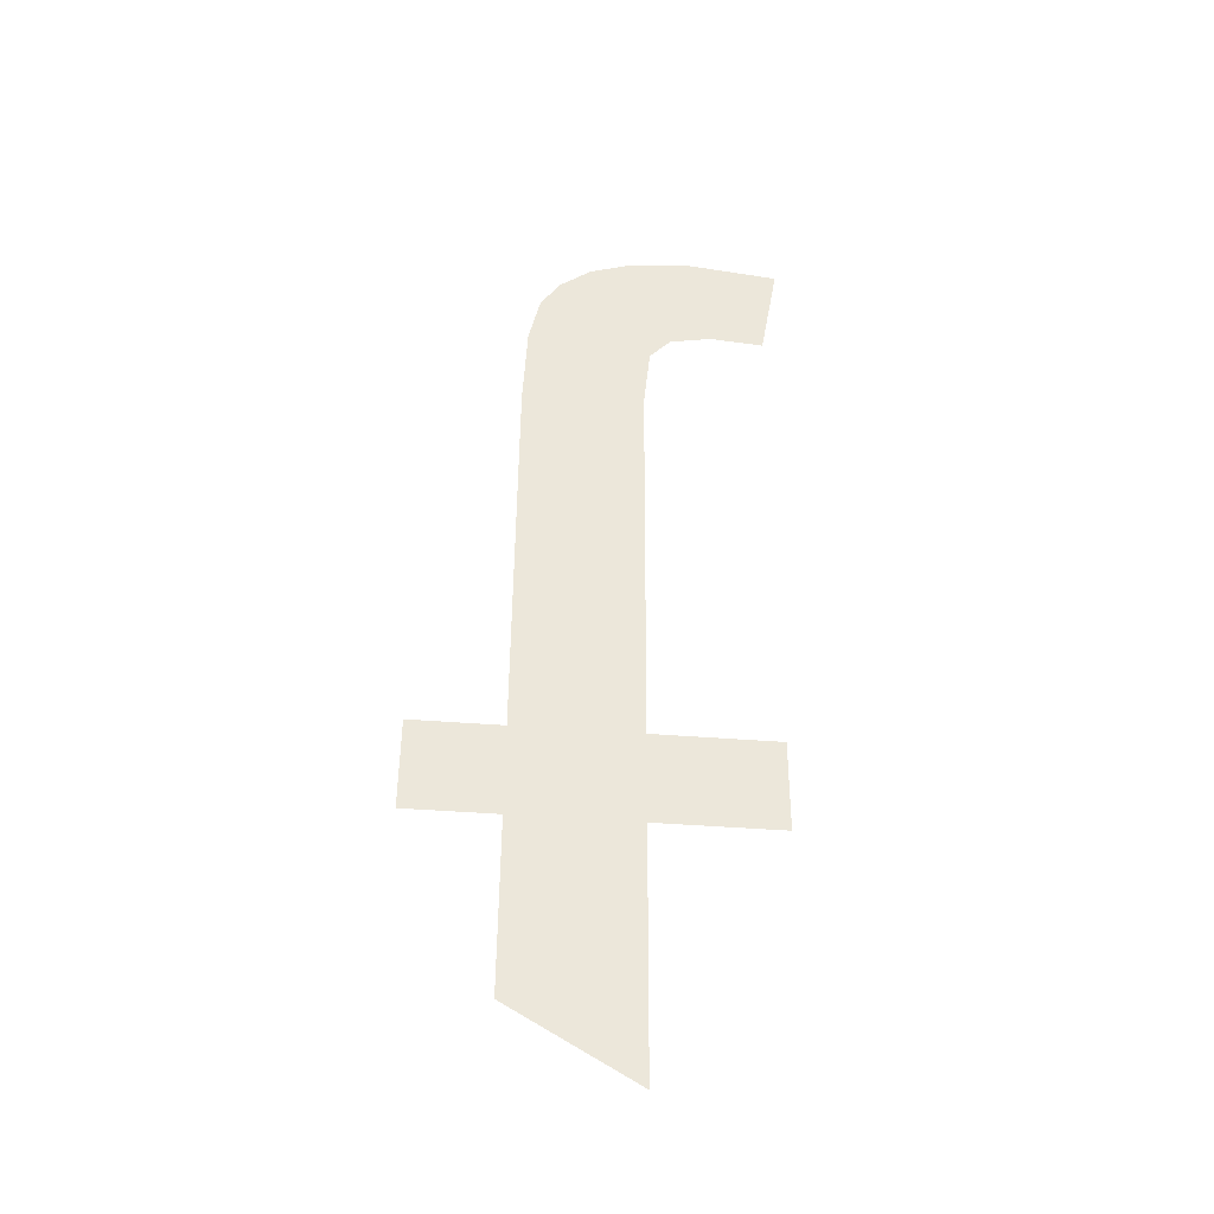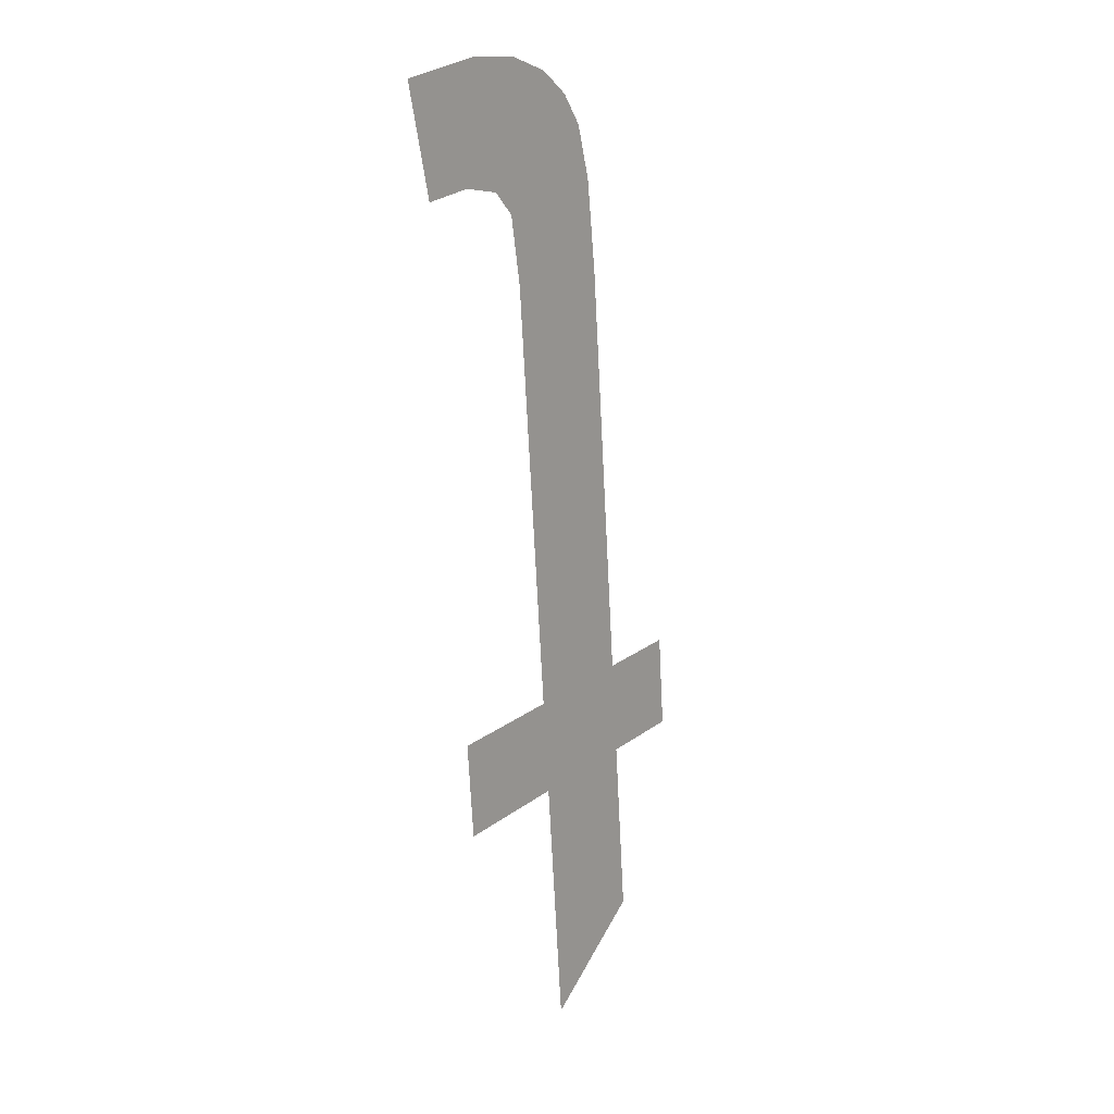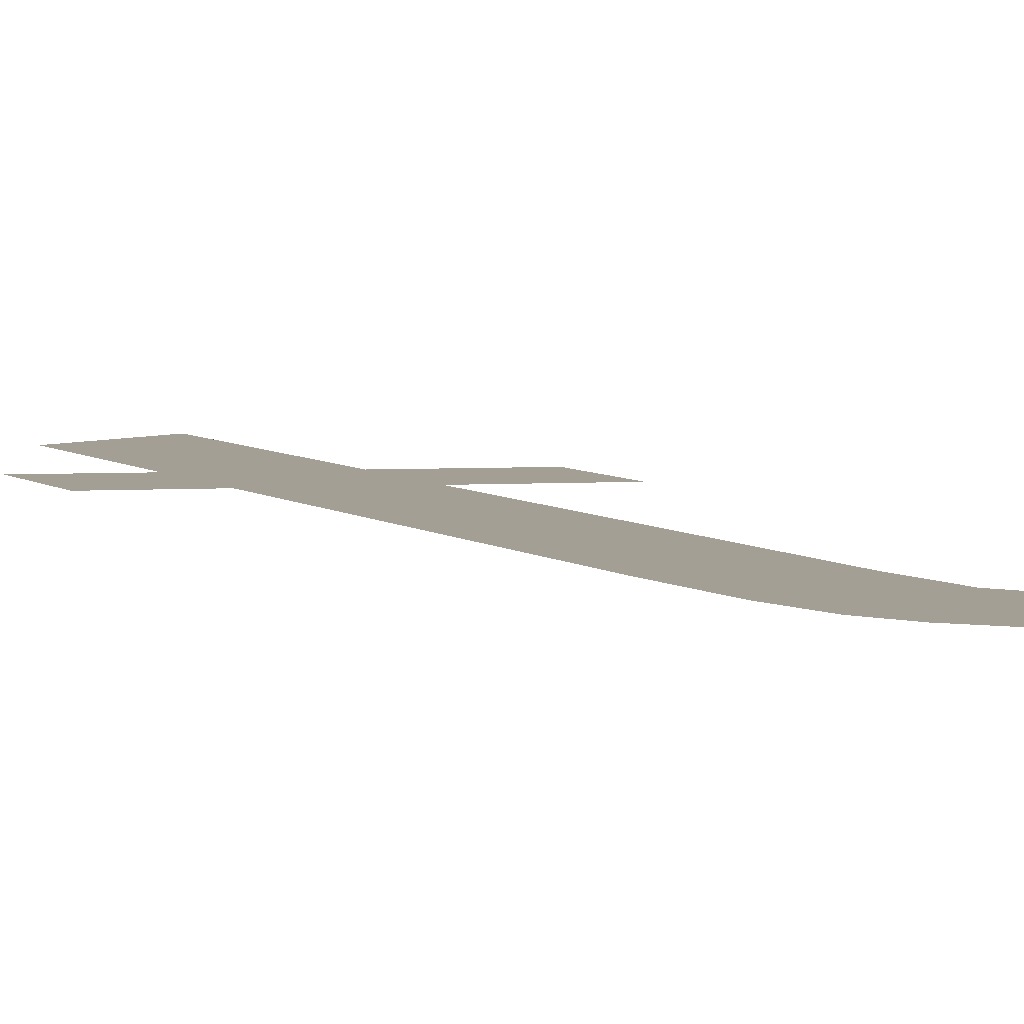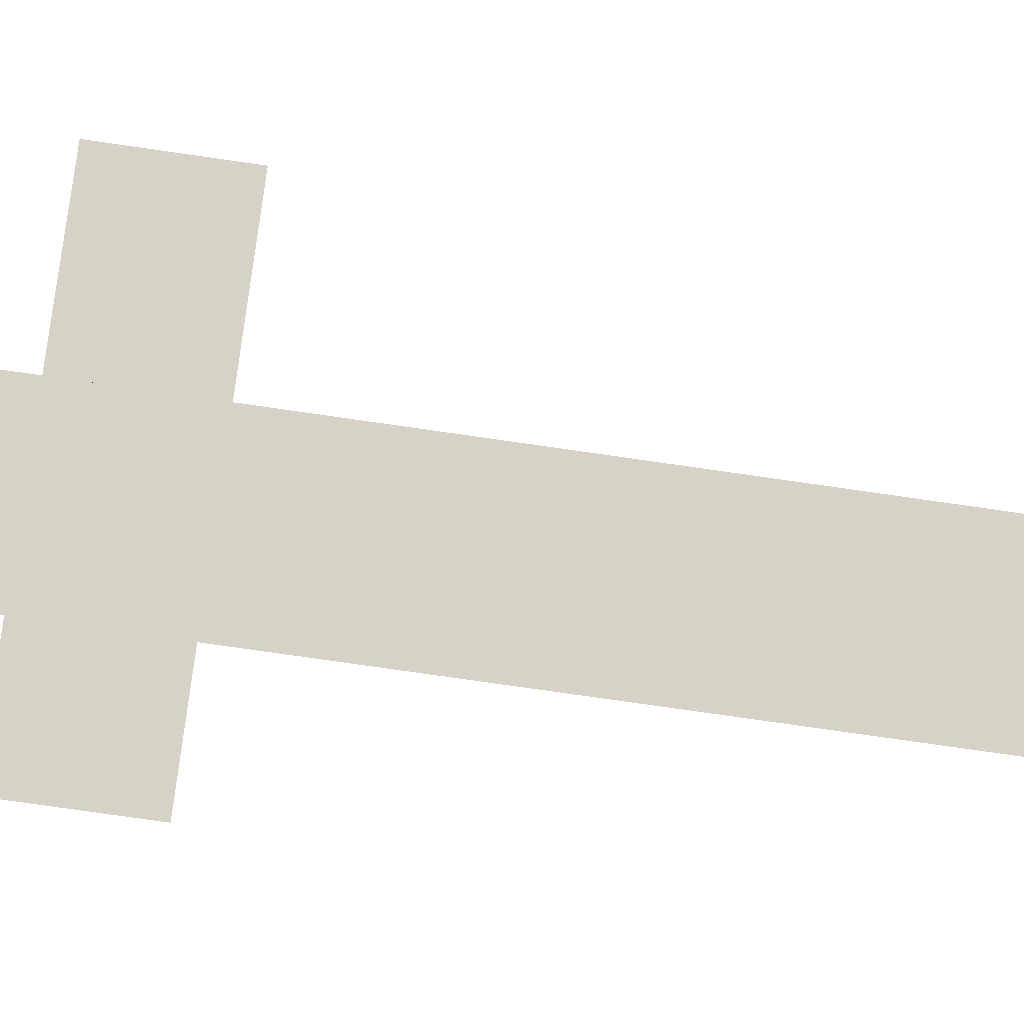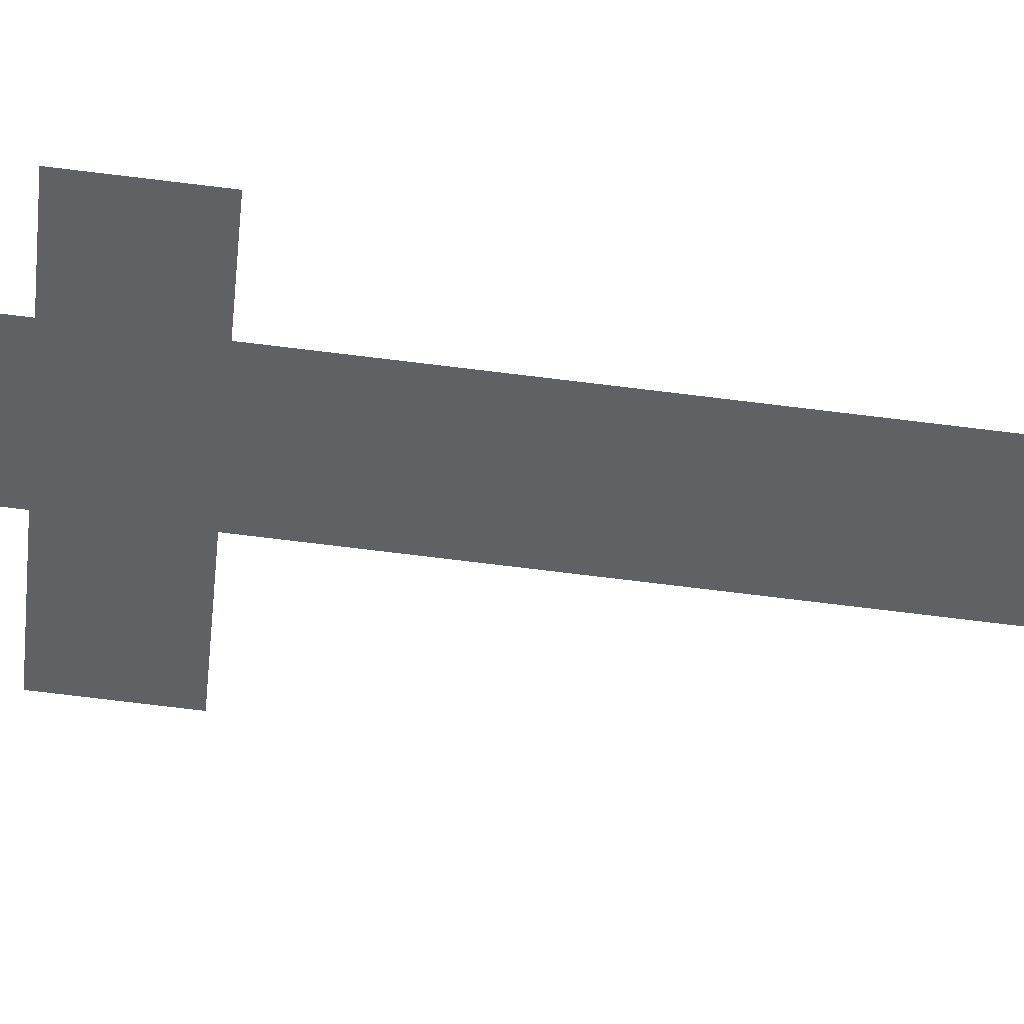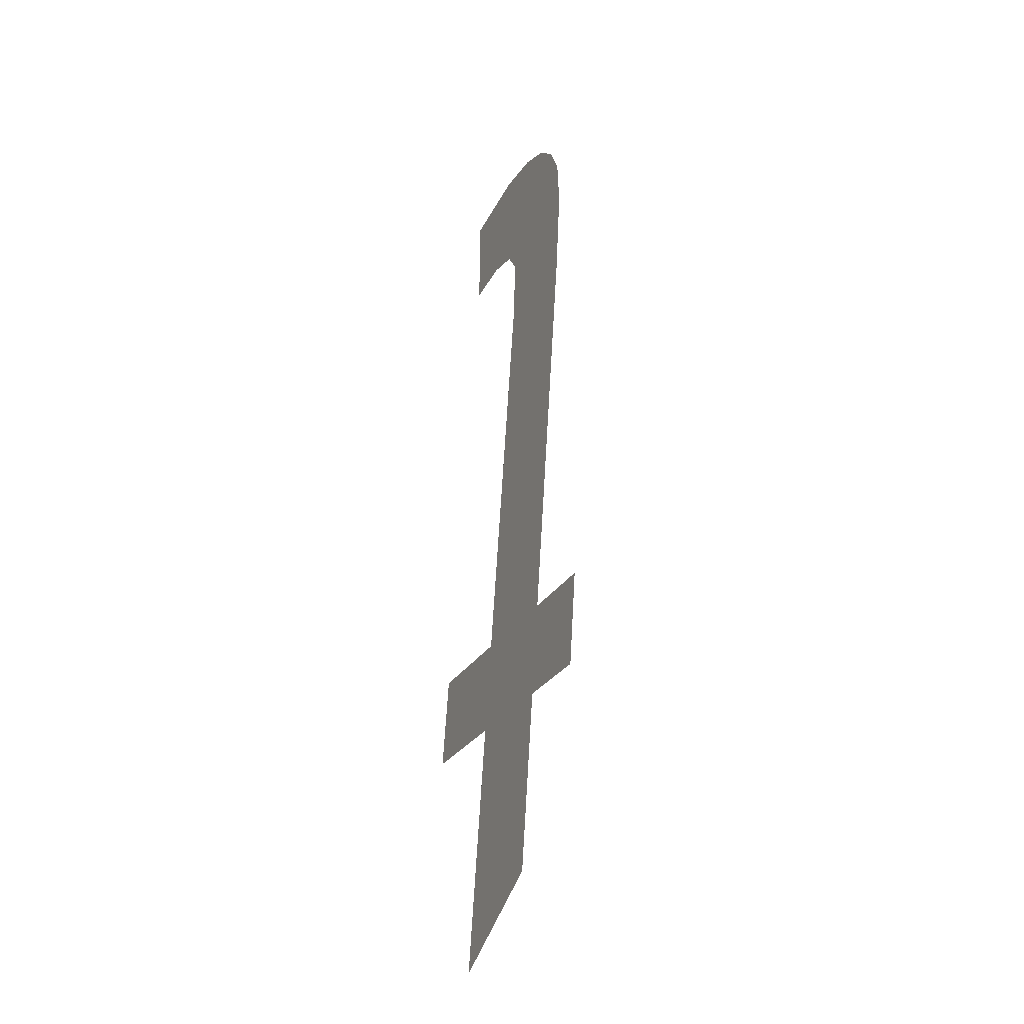
<metadata>
{"format":"obj","ext":"obj","renderer":"f3d","projection":"perspective","resolution":1024,"background":"white","views":[{"elev":-45.2,"azim":-5.1,"up":"+Z"},{"elev":19.7,"azim":126.0,"up":"+Z"},{"elev":2.1,"azim":-28.0,"up":"+Y"},{"elev":78.1,"azim":-82.6,"up":"+Y"},{"elev":-49.7,"azim":-95.7,"up":"+Y"},{"elev":-25.5,"azim":-113.1,"up":"+Z"}]}
</metadata>
<code>
o mesh82/mesh82-geometry#mesh82-geometry
v -0.6755 0.0114 0.2183
v -0.6753 0.01149 0.2168
v -0.6754 0.01154 0.2161
v -0.6749 0.0114 0.2184
v -0.6754 0.01204 0.2082
v -0.6751 0.01148 0.2171
v -0.676 0.01141 0.2181
v -0.6754 0.01181 0.2118
v -0.6747 0.01147 0.2172
v -0.6763 0.01142 0.2179
v -0.6754 0.01187 0.2108
v -0.6739 0.0114 0.2183
v -0.6765 0.01145 0.2176
v -0.6741 0.01181 0.2118
v -0.6741 0.01147 0.2171
v -0.6766 0.01148 0.217
v -0.6741 0.01187 0.2108
v -0.6766 0.01199 0.2089
v -0.6766 0.01187 0.2108
v -0.6766 0.01181 0.2118
v -0.6766 0.01154 0.2161
v -0.6776 0.01187 0.2108
v -0.6776 0.01181 0.2118
f 1 2 3
f 2 1 4
f 3 2 1
f 4 1 2
f 5 1 3
f 3 1 5
f 2 4 6
f 6 4 2
f 5 7 1
f 1 7 5
f 5 3 8
f 8 3 5
f 6 4 9
f 9 4 6
f 5 10 7
f 7 10 5
f 5 8 11
f 11 8 5
f 9 4 12
f 12 4 9
f 5 13 10
f 10 13 5
f 14 11 8
f 8 11 14
f 9 12 15
f 15 12 9
f 5 16 13
f 13 16 5
f 11 14 17
f 17 14 11
f 18 16 5
f 5 16 18
f 19 16 18
f 18 16 19
f 20 16 19
f 19 16 20
f 16 20 21
f 21 20 16
f 22 20 19
f 19 20 22
f 20 22 23
f 23 22 20

</code>
